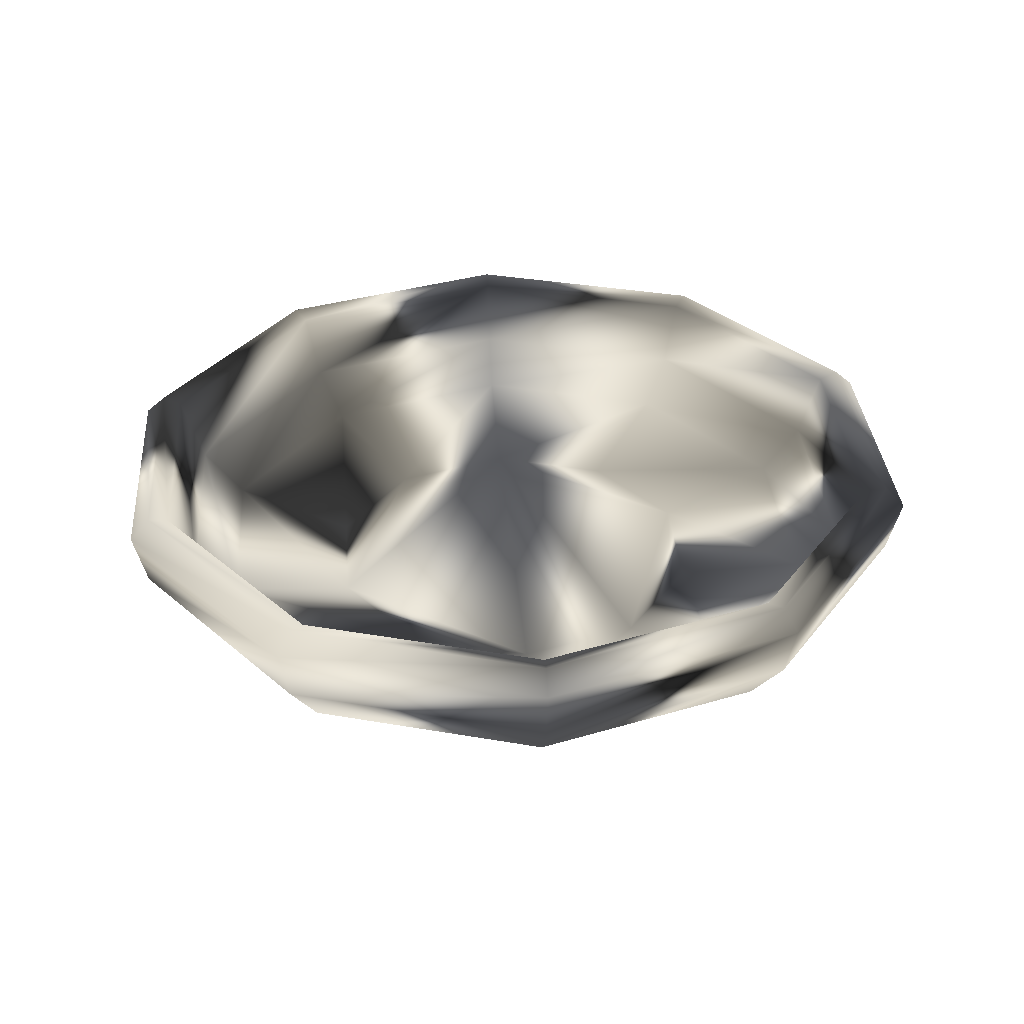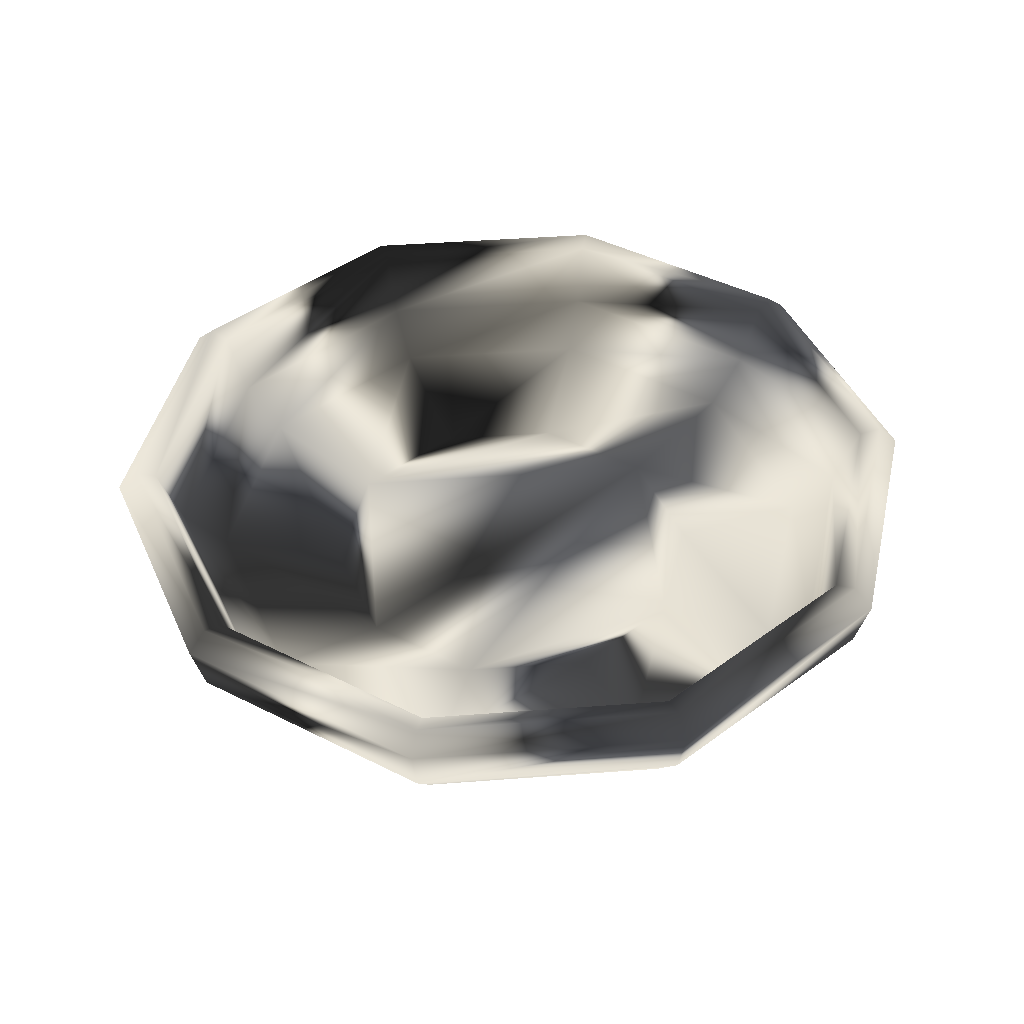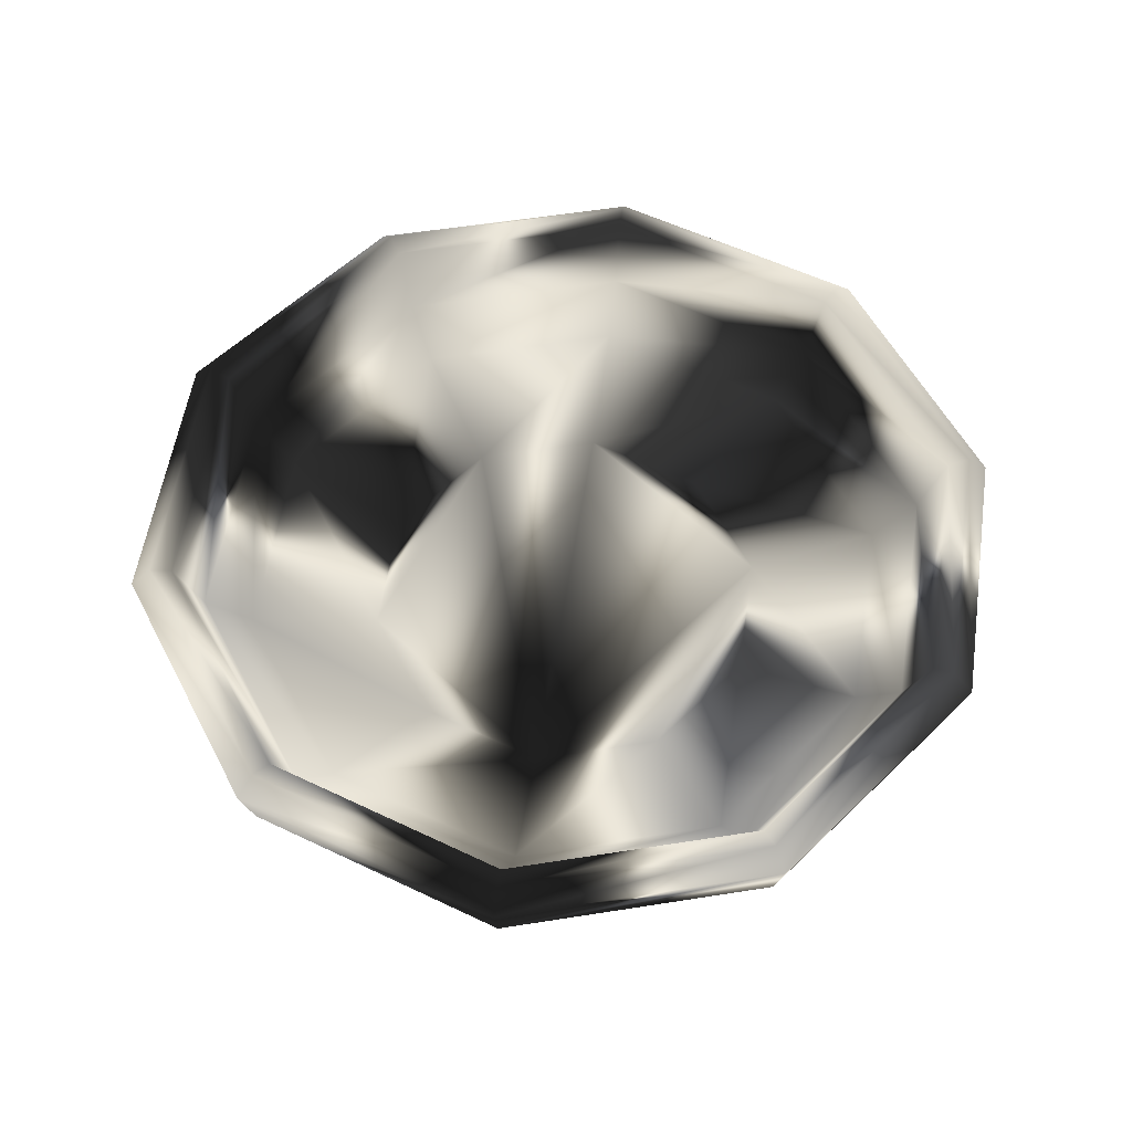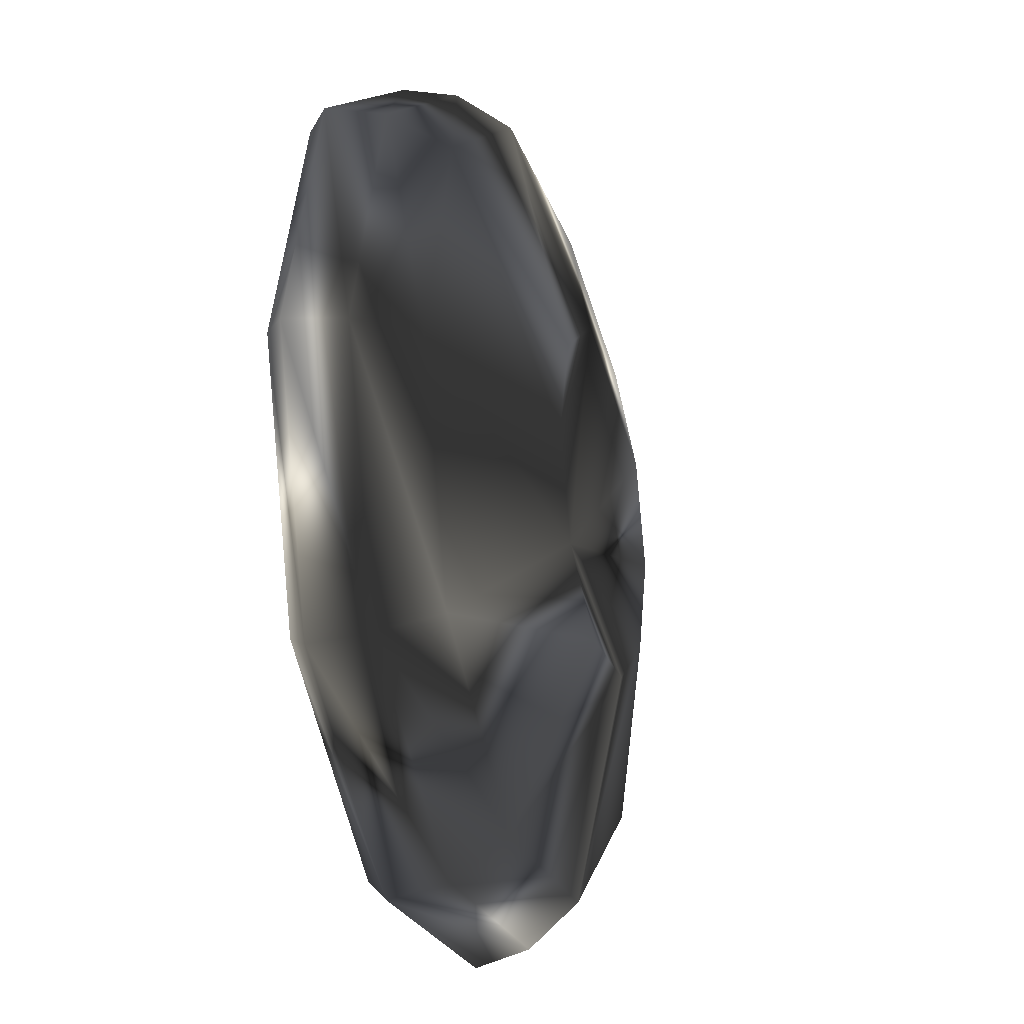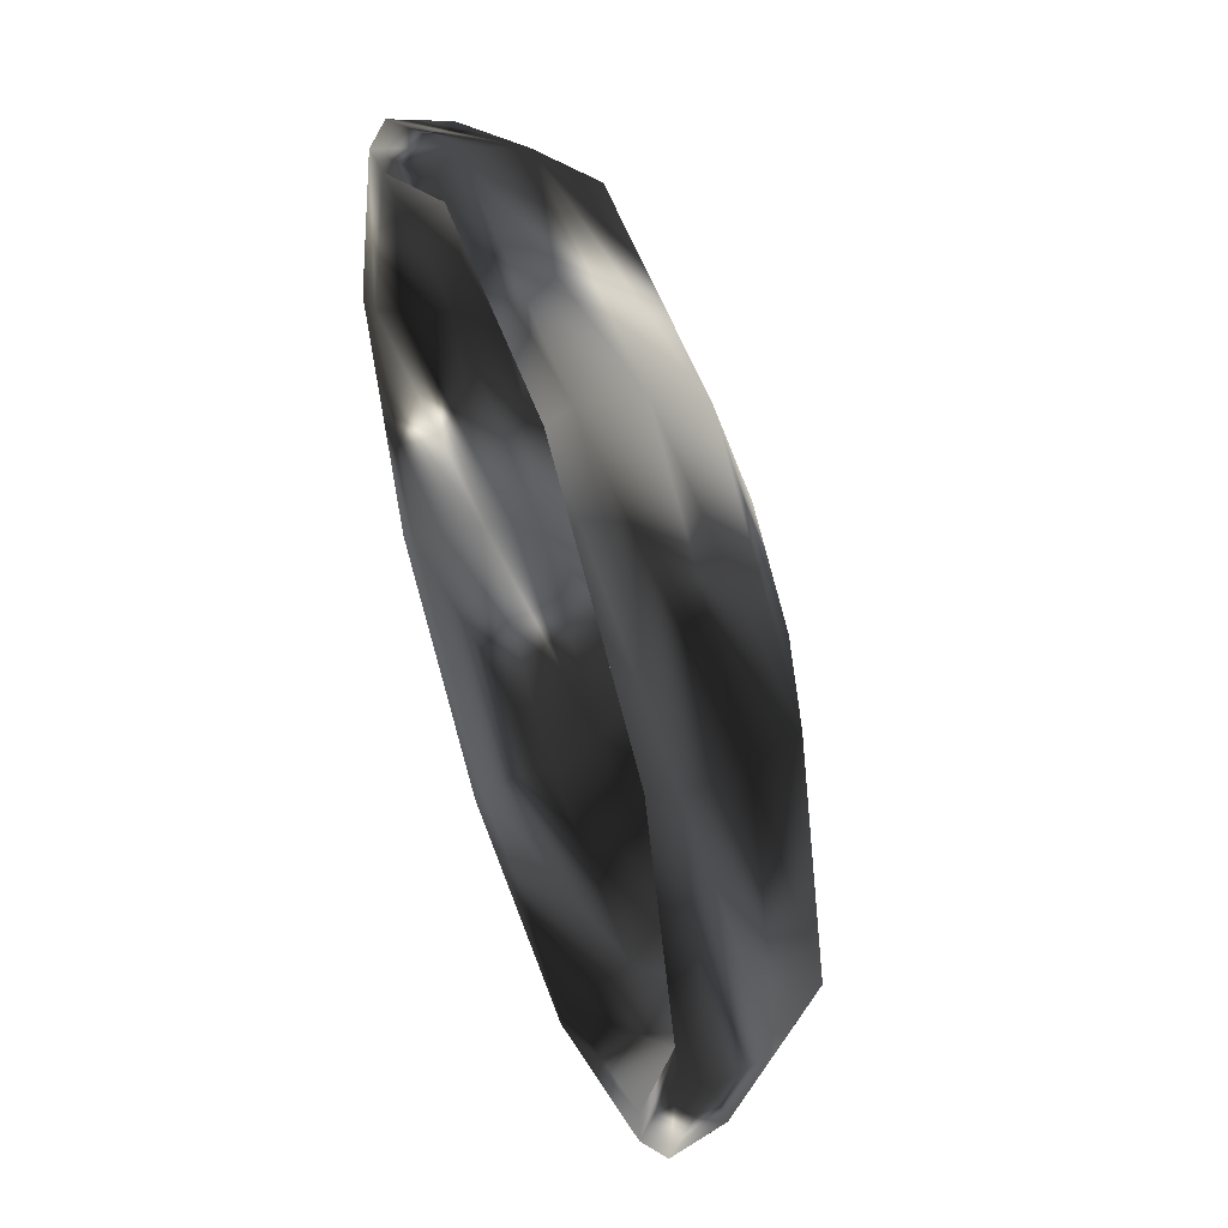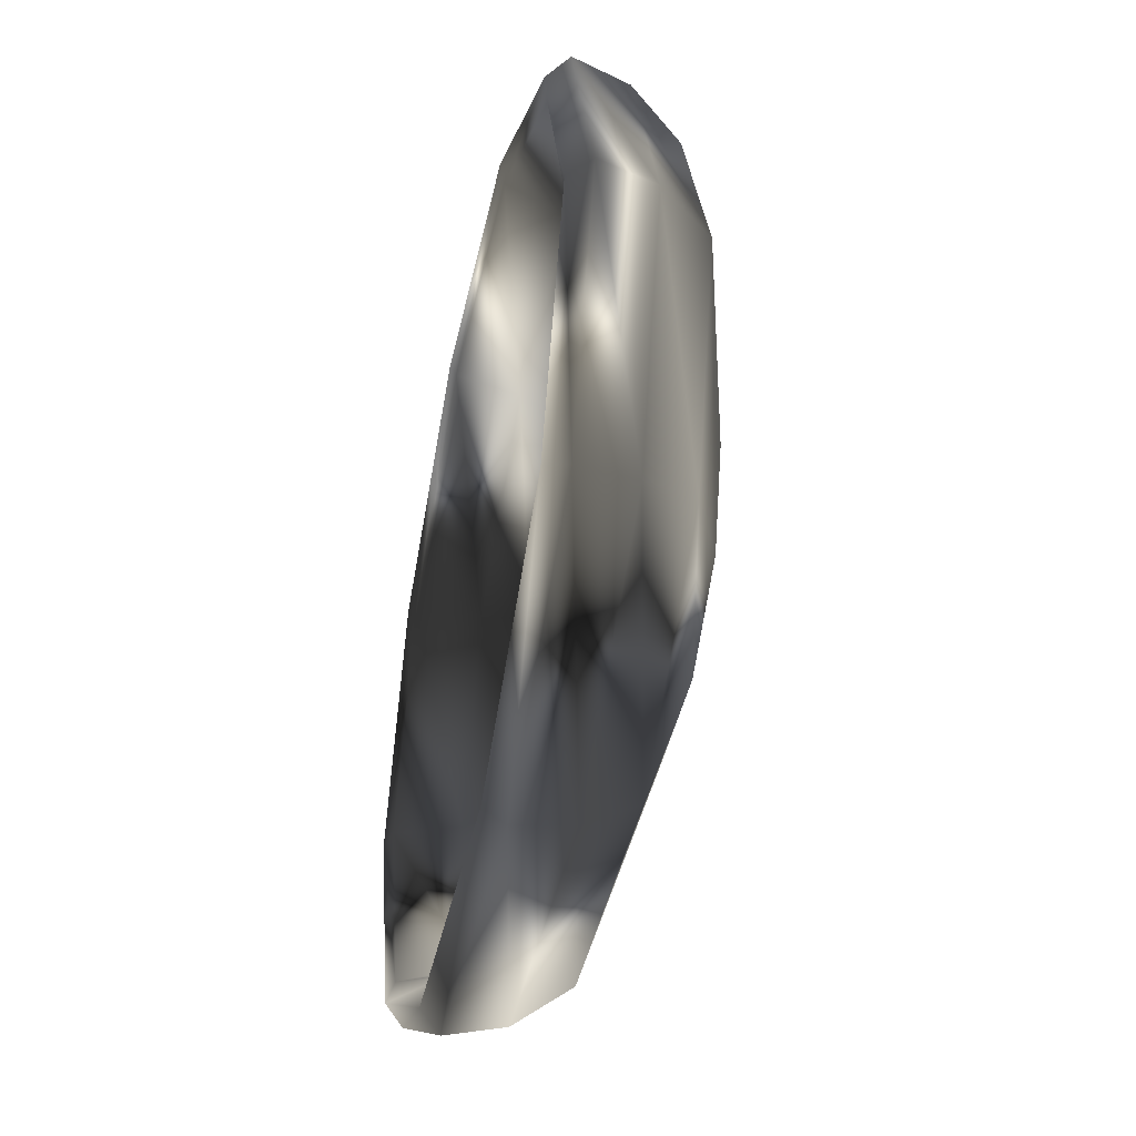
<metadata>
{"format":"obj","ext":"obj","renderer":"f3d","projection":"perspective","resolution":1024,"background":"white","views":[{"elev":33.3,"azim":-166.5,"up":"+Y"},{"elev":43.7,"azim":-113.1,"up":"+Y"},{"elev":56.3,"azim":26.6,"up":"+Y"},{"elev":-23.6,"azim":-74.1,"up":"+Z"},{"elev":51.6,"azim":-109.0,"up":"+Z"},{"elev":-45.1,"azim":-102.4,"up":"+Z"}]}
</metadata>
<code>
g plate01
v 44.84 0 0
v 100 16.29 0
v 110.8 29.93 0
v 114.6 44.33 0
v 109.1 49.41 0
v 103.6 47.88 0
v 97.17 31.01 0
v 85.82 19.66 0
v 52.69 11.07 0
v 36.28 0 -26.36
v 80.9 16.29 -58.78
v 89.62 29.93 -65.11
v 92.69 44.33 -67.34
v 88.29 49.41 -64.15
v 83.82 47.88 -60.9
v 78.61 31.01 -57.12
v 69.43 19.66 -50.45
v 42.63 11.07 -30.97
v 13.86 0 -42.65
v 30.9 16.29 -95.11
v 34.23 29.93 -105.4
v 35.4 44.33 -109
v 33.72 49.41 -103.8
v 32.02 47.88 -98.54
v 30.03 31.01 -92.42
v 26.52 19.66 -81.62
v 16.28 11.07 -50.12
v -13.86 0 -42.65
v -30.9 16.29 -95.11
v -34.23 29.93 -105.4
v -35.4 44.33 -109
v -33.72 49.41 -103.8
v -32.02 47.88 -98.54
v -30.03 31.01 -92.42
v -26.52 19.66 -81.62
v -16.28 11.07 -50.12
v -36.28 0 -26.36
v -80.9 16.29 -58.78
v -89.62 29.93 -65.11
v -92.69 44.33 -67.34
v -88.29 49.41 -64.15
v -83.82 47.88 -60.9
v -78.61 31.01 -57.12
v -69.43 19.66 -50.45
v -42.63 11.07 -30.97
v -44.84 0 -0
v -100 16.29 -0
v -110.8 29.93 -0
v -114.6 44.33 -0
v -109.1 49.41 -0
v -103.6 47.88 -0
v -97.17 31.01 -0
v -85.82 19.66 -0
v -52.69 11.07 -0
v -36.28 0 26.36
v -80.9 16.29 58.78
v -89.62 29.93 65.11
v -92.69 44.33 67.34
v -88.29 49.41 64.15
v -83.82 47.88 60.9
v -78.61 31.01 57.12
v -69.43 19.66 50.45
v -42.63 11.07 30.97
v -13.86 0 42.65
v -30.9 16.29 95.11
v -34.23 29.93 105.4
v -35.4 44.33 109
v -33.72 49.41 103.8
v -32.02 47.88 98.54
v -30.03 31.01 92.42
v -26.52 19.66 81.62
v -16.28 11.07 50.12
v 13.86 0 42.65
v 30.9 16.29 95.11
v 34.23 29.93 105.4
v 35.4 44.33 109
v 33.72 49.41 103.8
v 32.02 47.88 98.54
v 30.03 31.01 92.42
v 26.52 19.66 81.62
v 16.28 11.07 50.12
v 36.28 0 26.36
v 80.9 16.29 58.78
v 89.62 29.93 65.11
v 92.69 44.33 67.34
v 88.29 49.41 64.15
v 83.82 47.88 60.9
v 78.61 31.01 57.12
v 69.43 19.66 50.45
v 42.63 11.07 30.97
v 0 0 0
v 0 0 0
v 0 0 0
v 0 0 0
v 0 0 0
v 0 0 0
v 0 0 0
v 0 0 0
v 0 0 0
f 11 2 1
f 12 3 2
f 13 4 3
f 14 5 4
f 15 6 5
f 16 7 6
f 17 8 7
f 18 9 8
f 20 11 10
f 21 12 11
f 22 13 12
f 23 14 13
f 24 15 14
f 25 16 15
f 26 17 16
f 27 18 17
f 29 20 19
f 30 21 20
f 31 22 21
f 32 23 22
f 33 24 23
f 34 25 24
f 35 26 25
f 36 27 26
f 38 29 28
f 39 30 29
f 40 31 30
f 41 32 31
f 42 33 32
f 43 34 33
f 44 35 34
f 45 36 35
f 47 38 37
f 48 39 38
f 49 40 39
f 50 41 40
f 51 42 41
f 52 43 42
f 53 44 43
f 54 45 44
f 56 47 46
f 57 48 47
f 58 49 48
f 59 50 49
f 60 51 50
f 61 52 51
f 62 53 52
f 63 54 53
f 65 56 55
f 66 57 56
f 67 58 57
f 68 59 58
f 69 60 59
f 70 61 60
f 71 62 61
f 72 63 62
f 74 65 64
f 75 66 65
f 76 67 66
f 77 68 67
f 78 69 68
f 79 70 69
f 80 71 70
f 81 72 71
f 83 74 73
f 84 75 74
f 85 76 75
f 86 77 76
f 87 78 77
f 88 79 78
f 89 80 79
f 90 81 80
f 2 83 82
f 3 84 83
f 4 85 84
f 5 86 85
f 6 87 86
f 7 88 87
f 8 89 88
f 9 90 89
f 27 36 18
f 90 9 18
f 81 18 36
f 63 72 81
f 45 54 63
f 10 1 37
f 37 1 82
f 37 28 19
f 46 37 64
f 82 73 64
f 10 11 1
f 11 12 2
f 12 13 3
f 13 14 4
f 14 15 5
f 15 16 6
f 16 17 7
f 17 18 8
f 19 20 10
f 20 21 11
f 21 22 12
f 22 23 13
f 23 24 14
f 24 25 15
f 25 26 16
f 26 27 17
f 28 29 19
f 29 30 20
f 30 31 21
f 31 32 22
f 32 33 23
f 33 34 24
f 34 35 25
f 35 36 26
f 37 38 28
f 38 39 29
f 39 40 30
f 40 41 31
f 41 42 32
f 42 43 33
f 43 44 34
f 44 45 35
f 46 47 37
f 47 48 38
f 48 49 39
f 49 50 40
f 50 51 41
f 51 52 42
f 52 53 43
f 53 54 44
f 55 56 46
f 56 57 47
f 57 58 48
f 58 59 49
f 59 60 50
f 60 61 51
f 61 62 52
f 62 63 53
f 64 65 55
f 65 66 56
f 66 67 57
f 67 68 58
f 68 69 59
f 69 70 60
f 70 71 61
f 71 72 62
f 73 74 64
f 74 75 65
f 75 76 66
f 76 77 67
f 77 78 68
f 78 79 69
f 79 80 70
f 80 81 71
f 82 83 73
f 83 84 74
f 84 85 75
f 85 86 76
f 86 87 77
f 87 88 78
f 88 89 79
f 89 90 80
f 1 2 82
f 2 3 83
f 3 4 84
f 4 5 85
f 5 6 86
f 6 7 87
f 7 8 88
f 8 9 89
f 81 90 18
f 45 81 36
f 45 63 81
f 19 10 37
f 64 37 82
f 55 46 64

</code>
